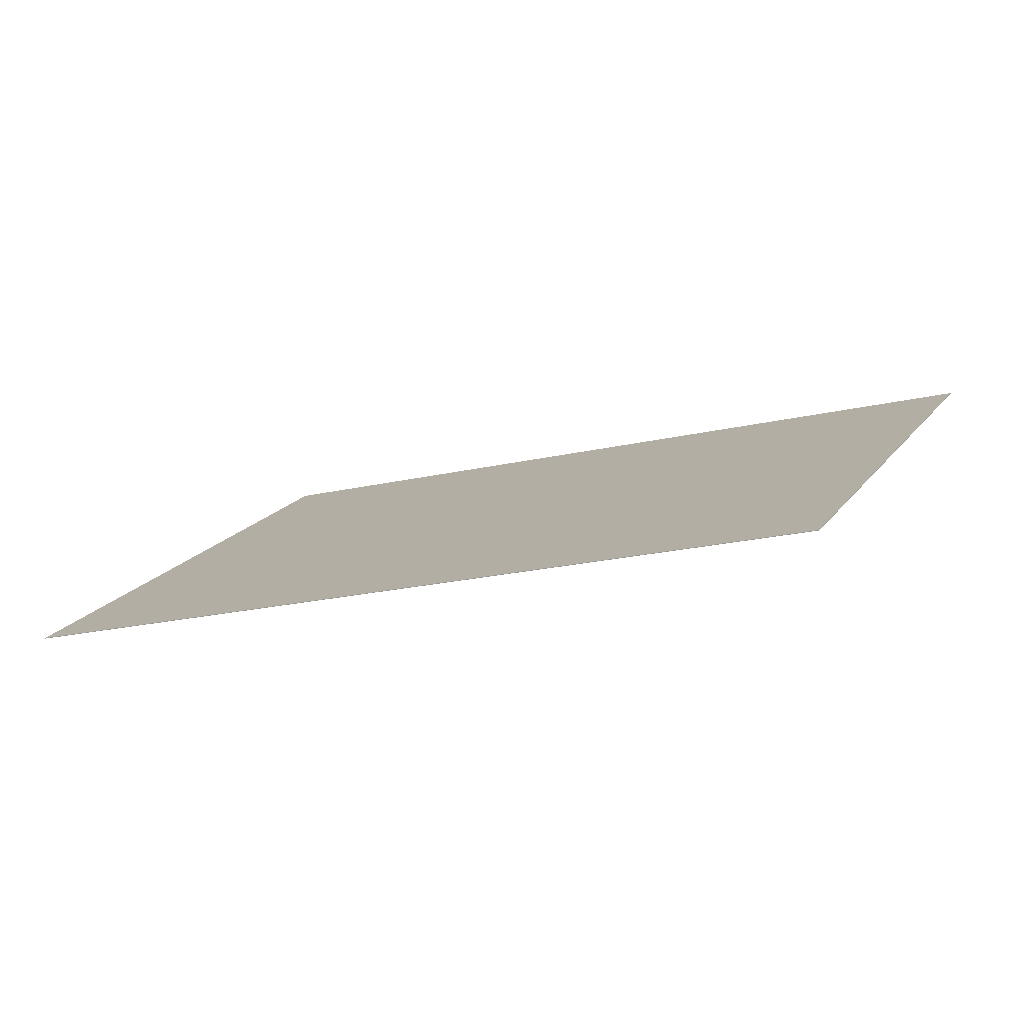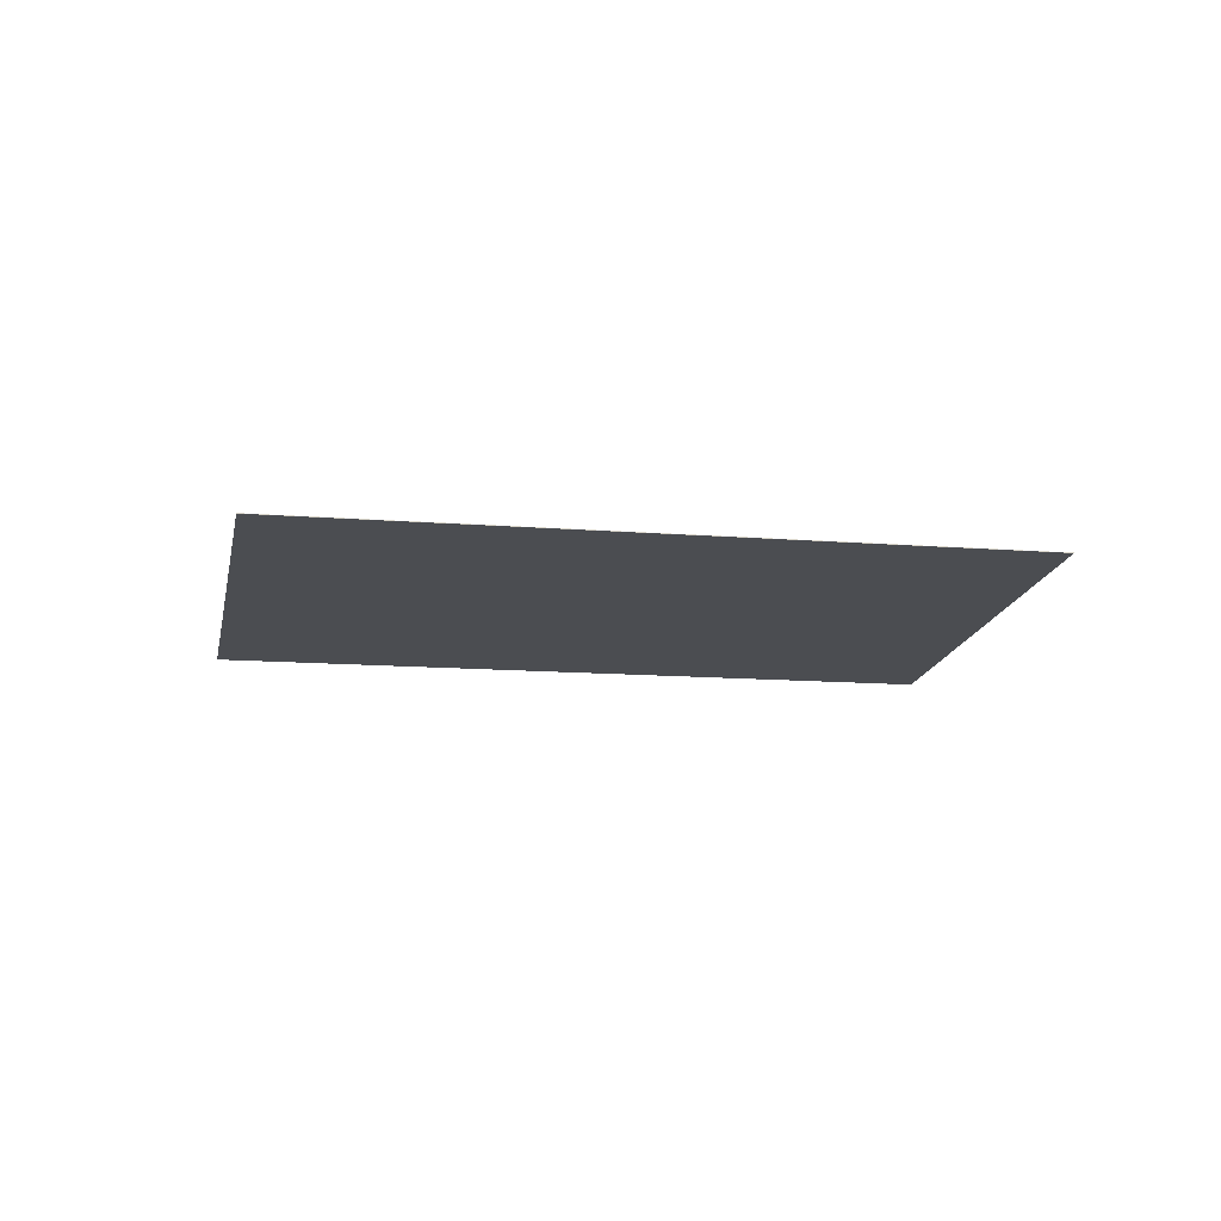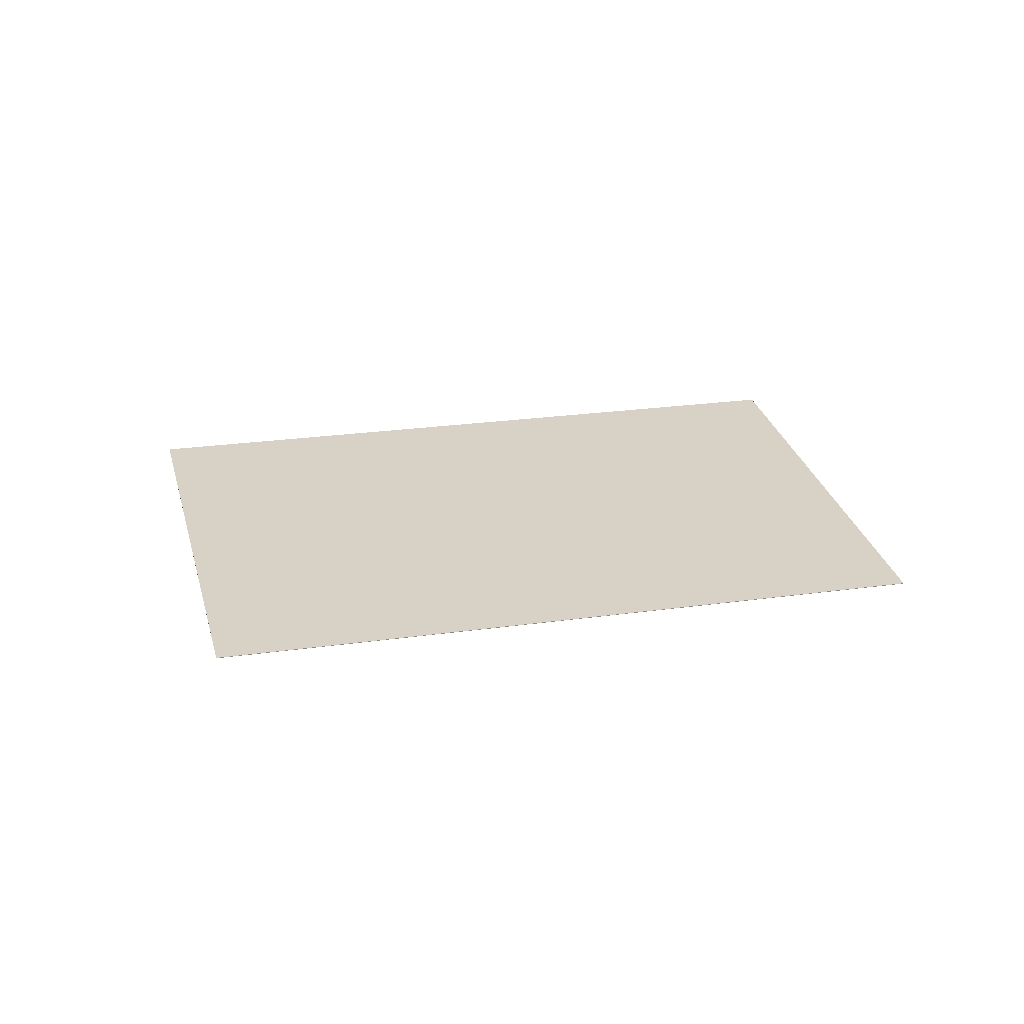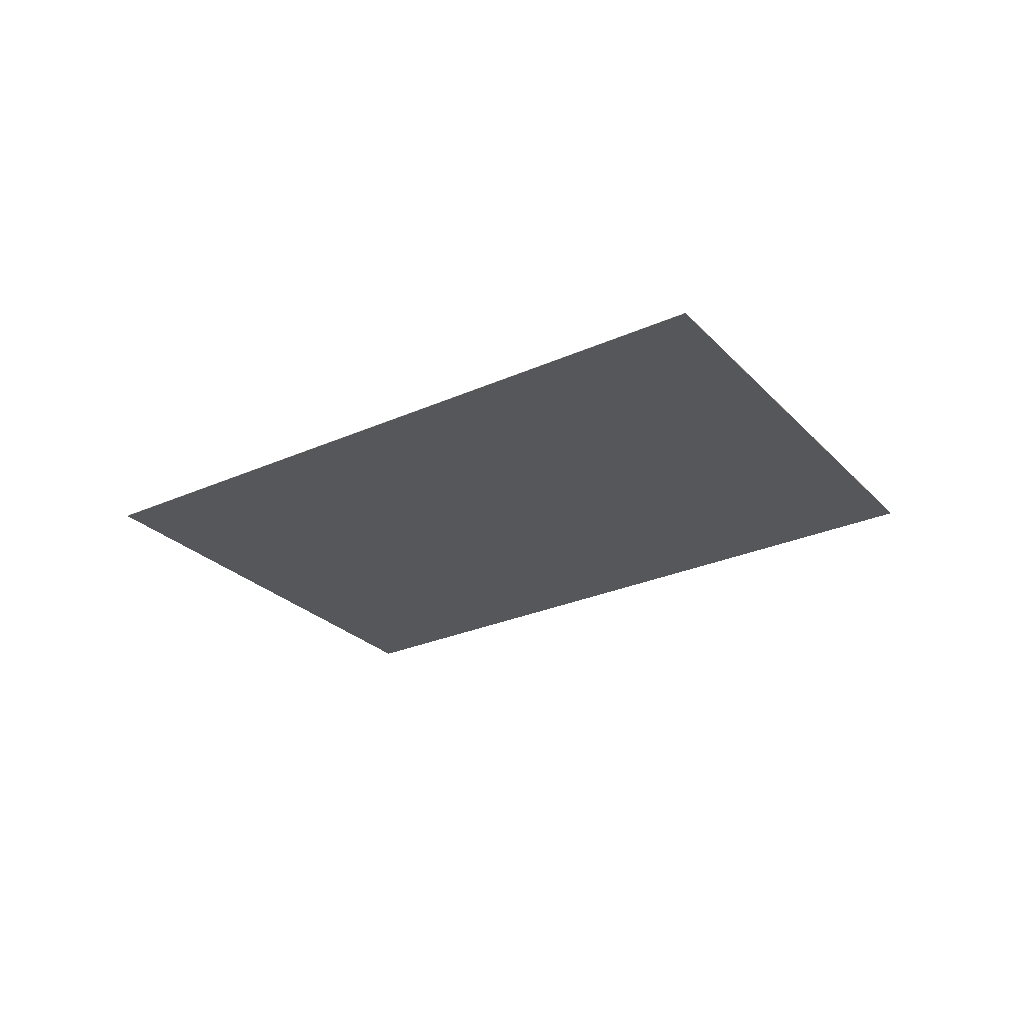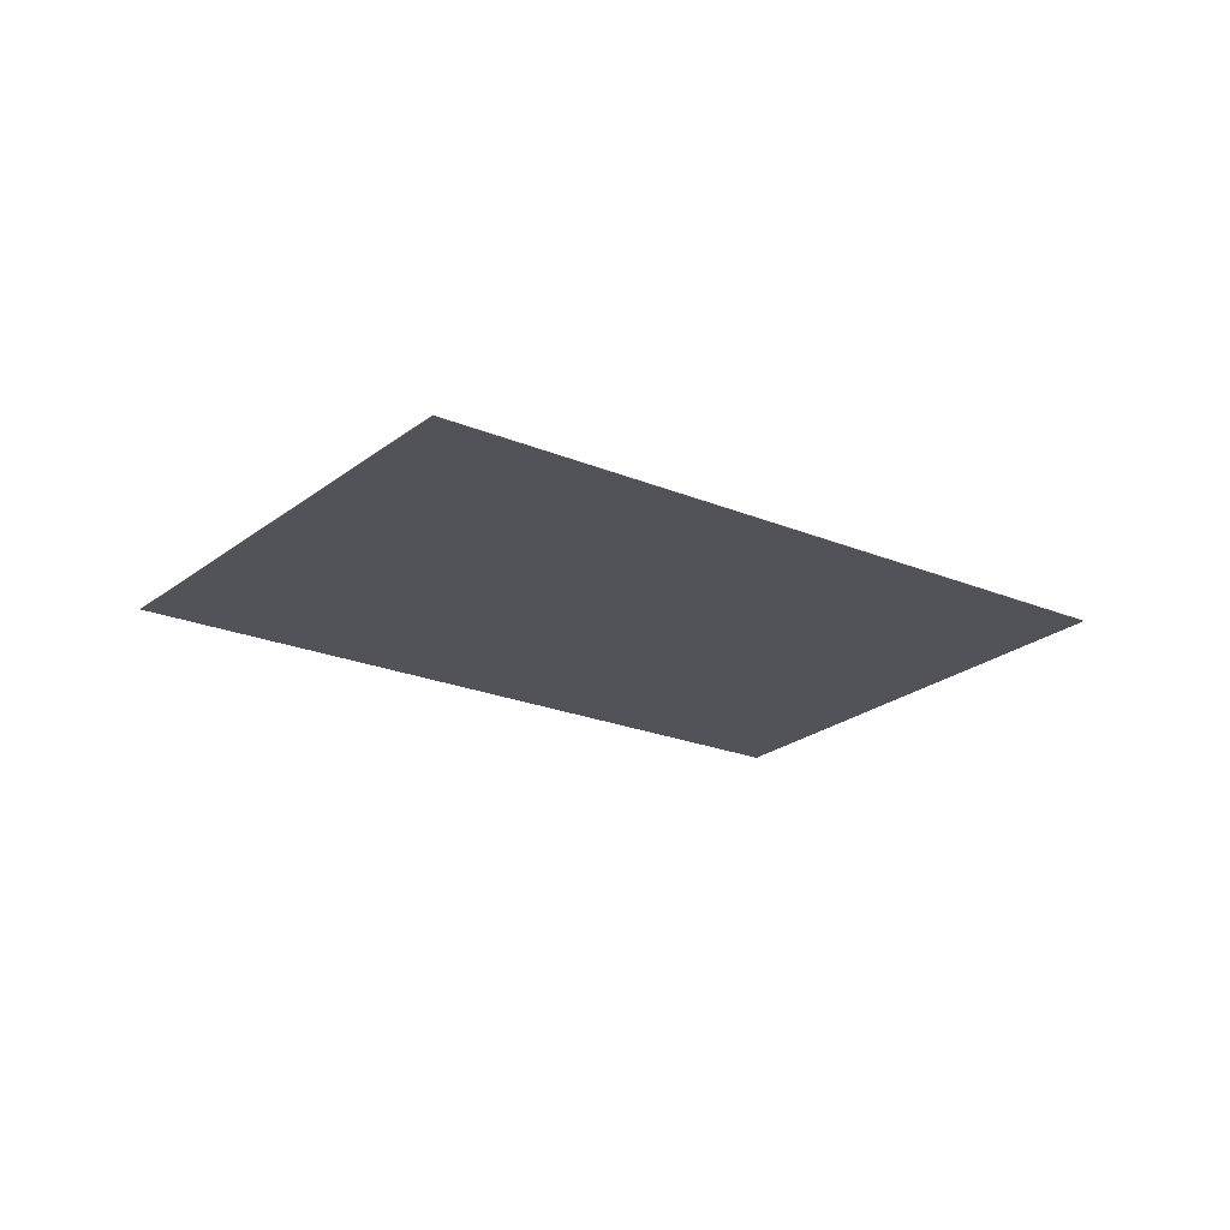
<metadata>
{"format":"obj","ext":"obj","renderer":"f3d","projection":"perspective","resolution":1024,"background":"white","views":[{"elev":-78.9,"azim":13.2,"up":"+Z"},{"elev":-15.6,"azim":13.2,"up":"+Y"},{"elev":27.3,"azim":10.1,"up":"+Y"},{"elev":-26.9,"azim":-123.1,"up":"+Y"},{"elev":-22.7,"azim":-13.4,"up":"+Y"}]}
</metadata>
<code>
v -2.217 -0.07581 -4.745
v -2.174 -0.07581 -4.651
v -2.035 -0.07581 -4.708
v -2.075 -0.07581 -4.801
v -2.217 -0.07591 -4.745
v -2.075 -0.07591 -4.801
v -2.035 -0.07591 -4.708
v -2.174 -0.07591 -4.651
v -2.075 -0.07591 -4.801
v -2.217 -0.07591 -4.745
v -2.217 -0.07581 -4.745
v -2.075 -0.07581 -4.801
v -2.035 -0.07591 -4.708
v -2.075 -0.07591 -4.801
v -2.075 -0.07581 -4.801
v -2.035 -0.07581 -4.708
v -2.174 -0.07591 -4.651
v -2.035 -0.07591 -4.708
v -2.035 -0.07581 -4.708
v -2.174 -0.07581 -4.651
v -2.217 -0.07591 -4.745
v -2.174 -0.07591 -4.651
v -2.174 -0.07581 -4.651
v -2.217 -0.07581 -4.745
f 1 2 3
f 1 3 4
f 5 6 7
f 5 7 8
f 9 10 11
f 9 11 12
f 13 14 15
f 13 15 16
f 17 18 19
f 17 19 20
f 21 22 23
f 21 23 24

</code>
